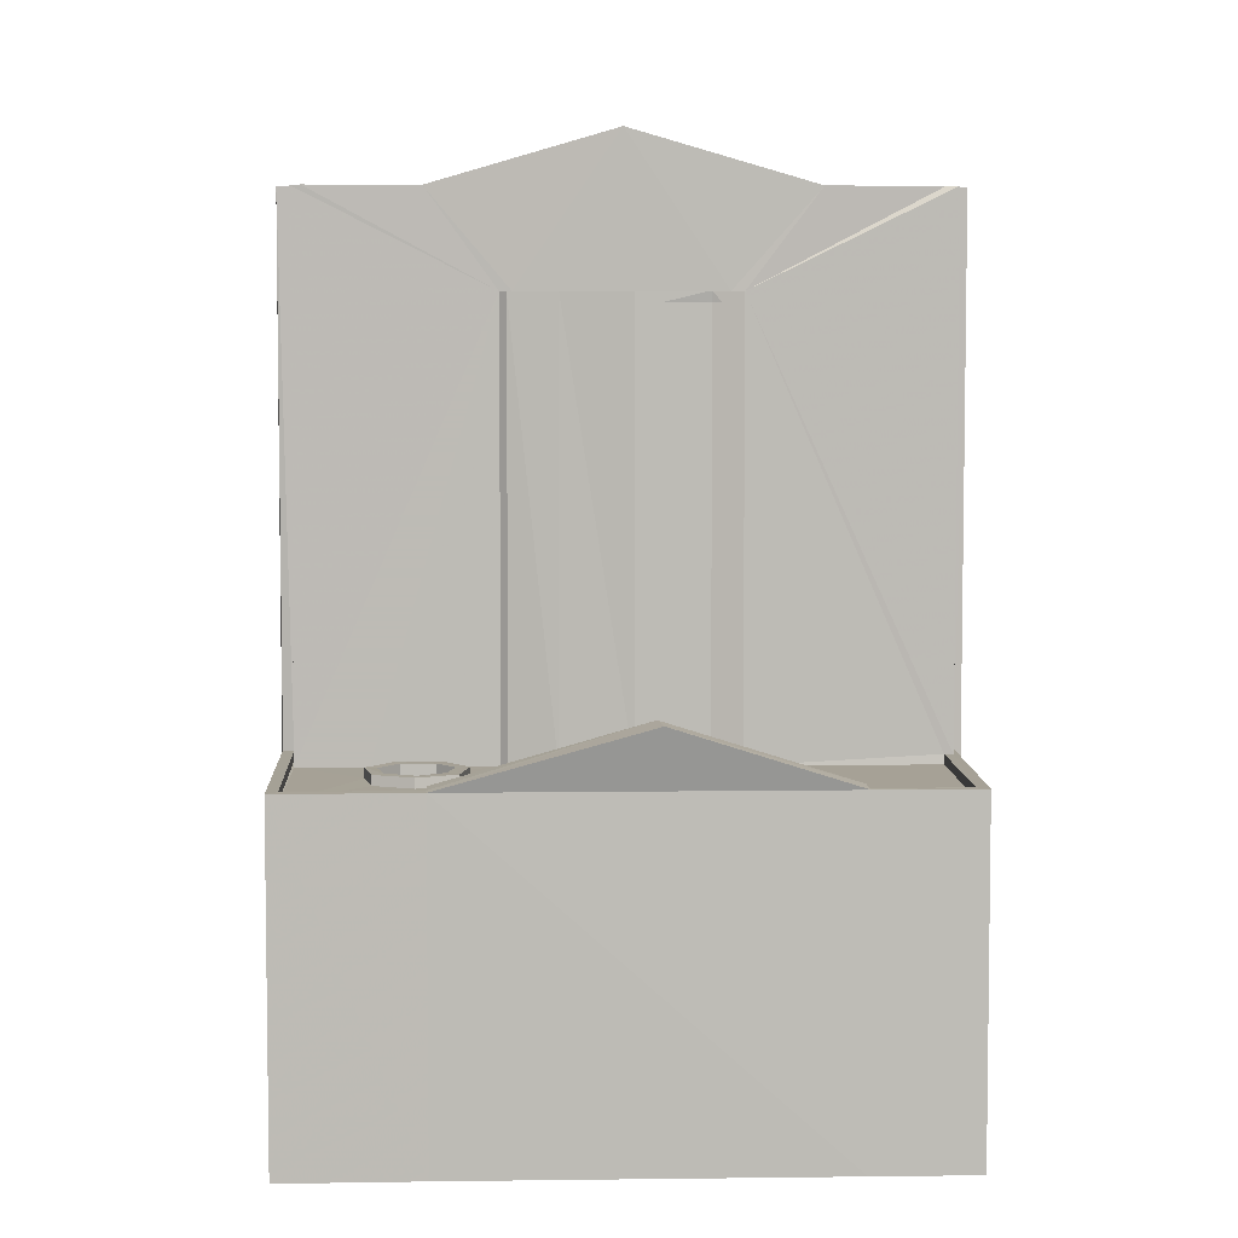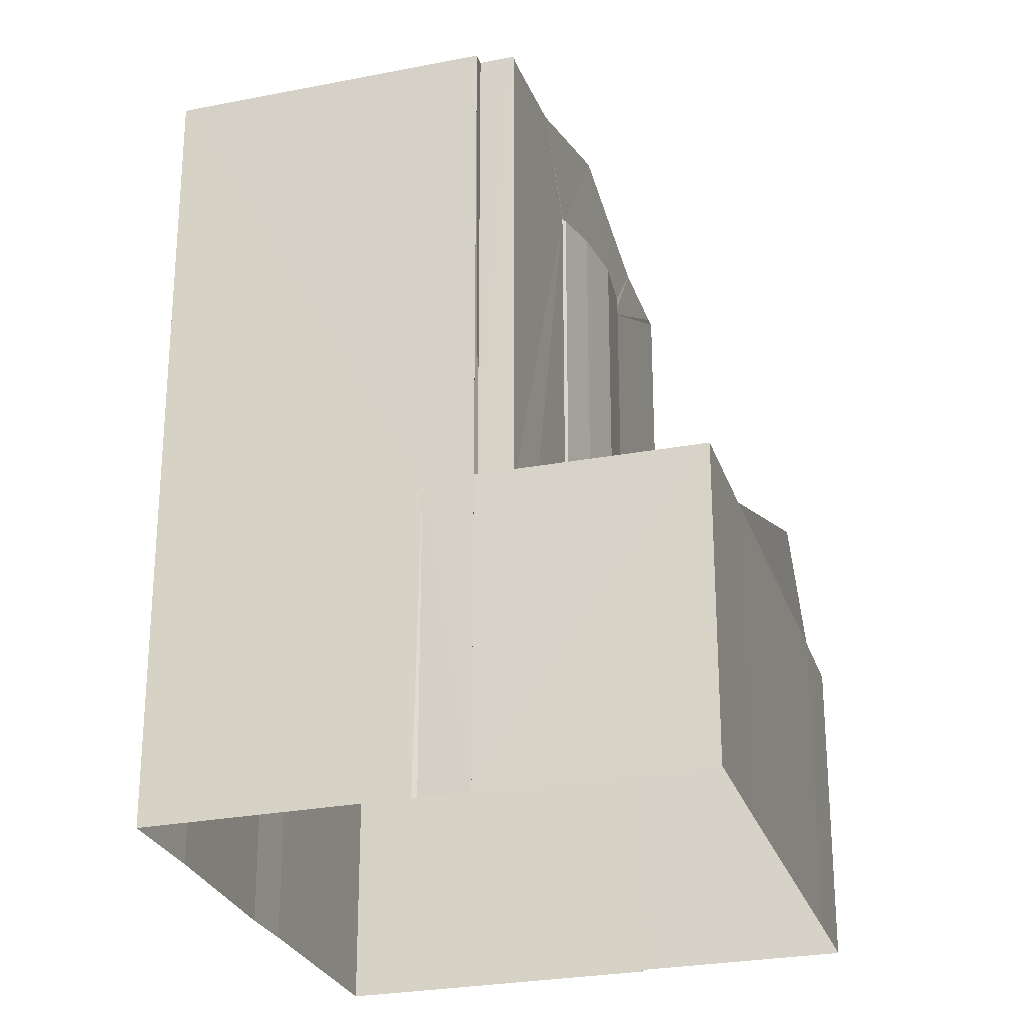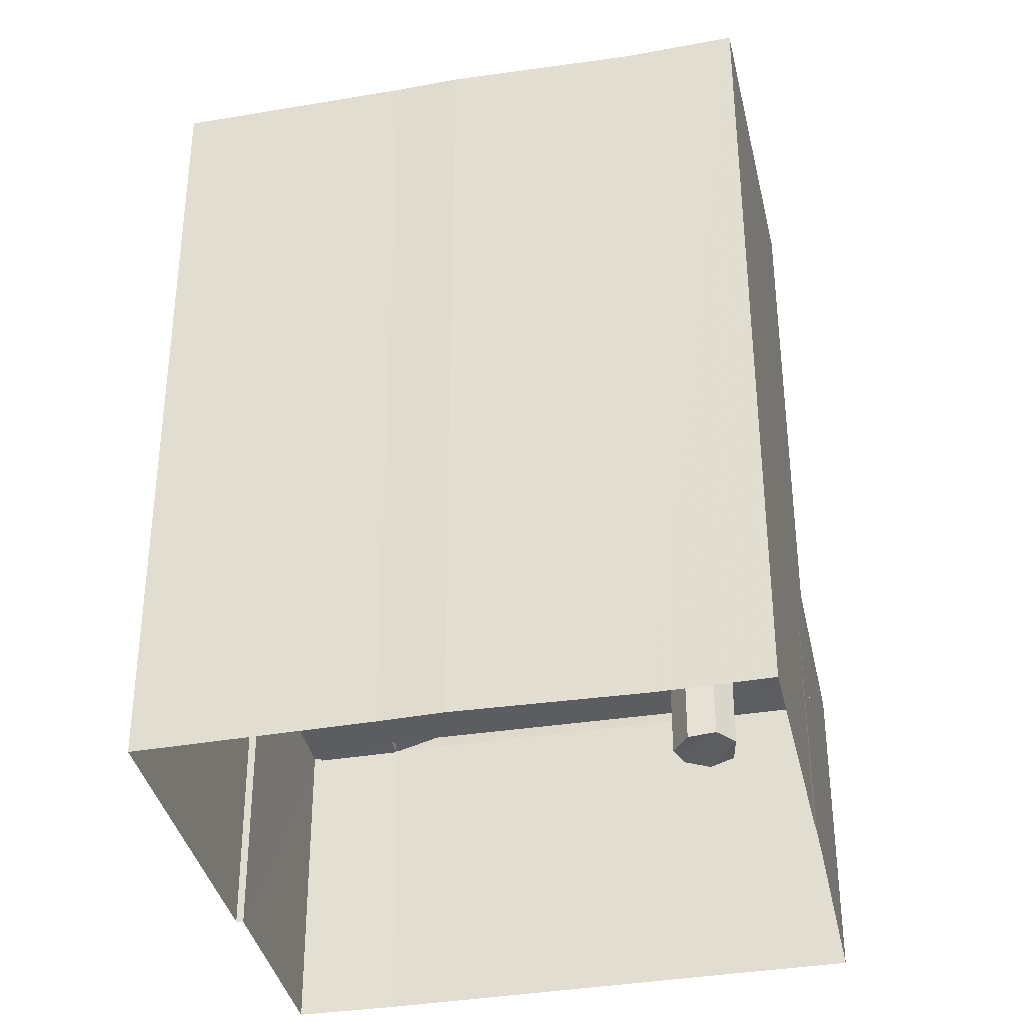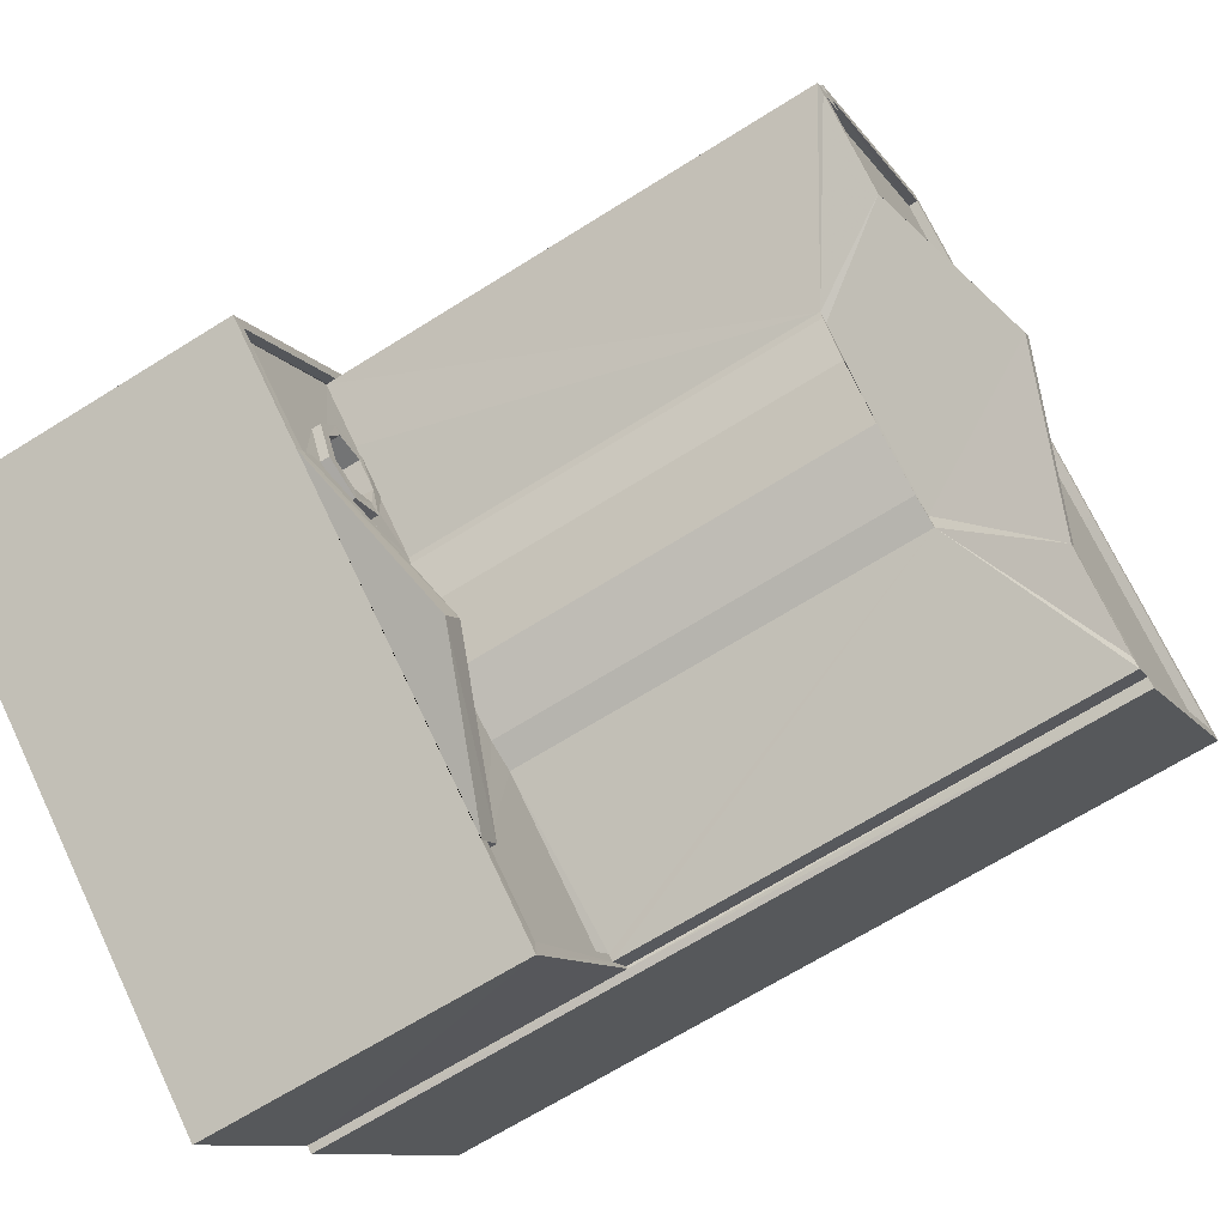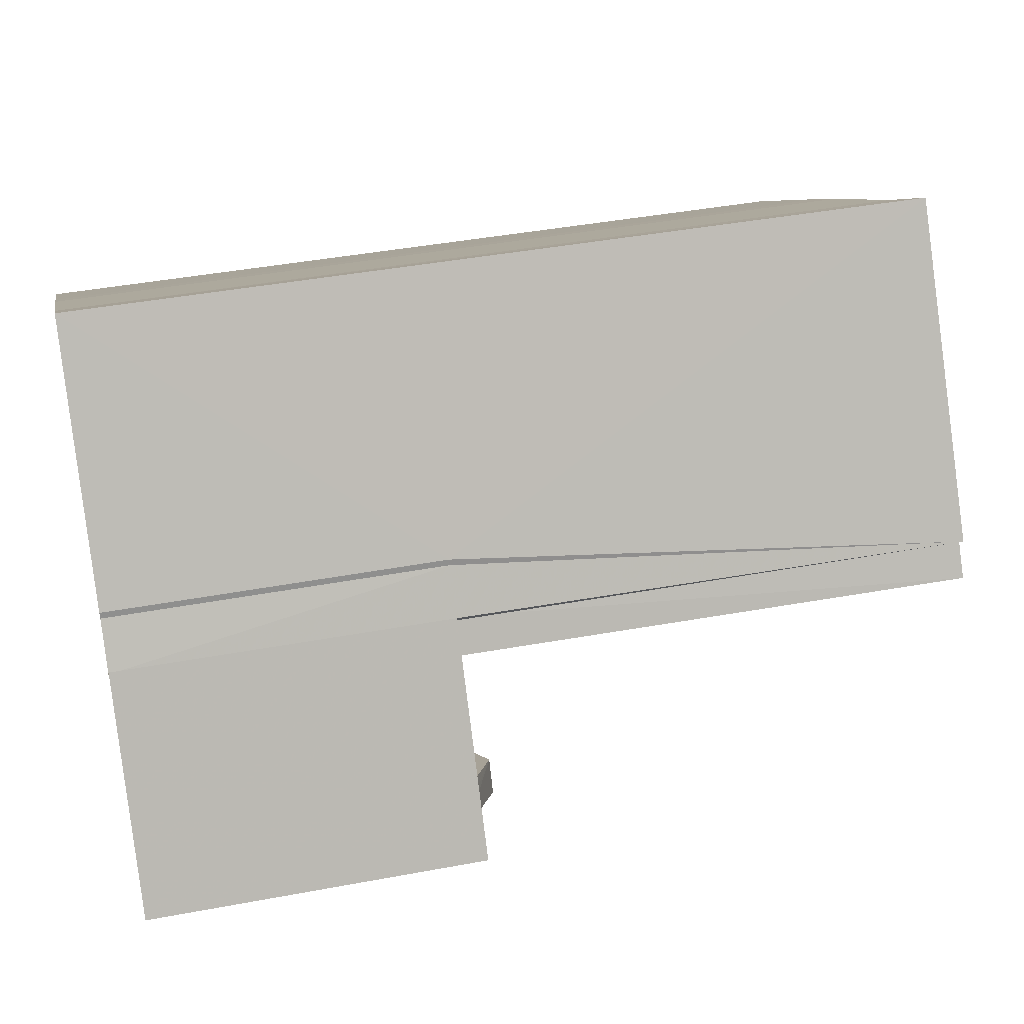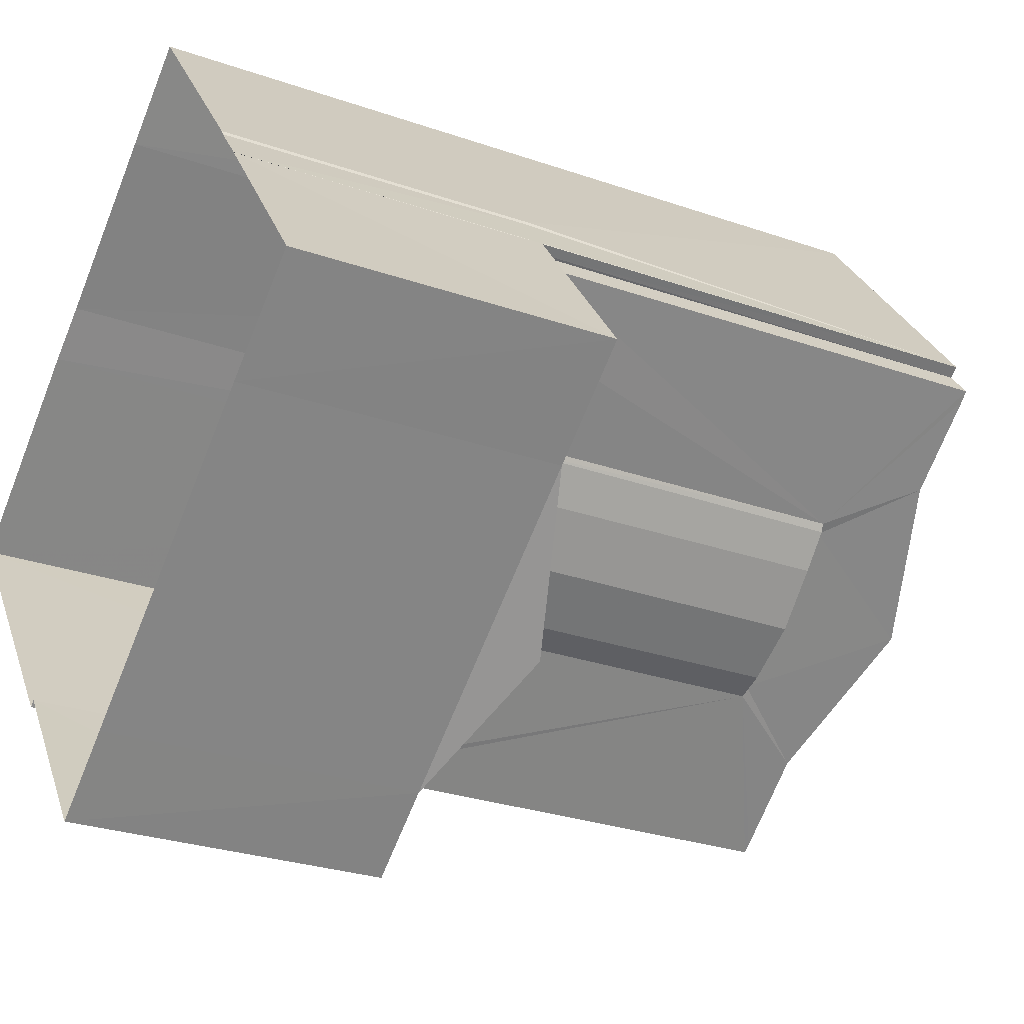
<metadata>
{"format":"obj","ext":"obj","renderer":"f3d","projection":"perspective","resolution":1024,"background":"white","views":[{"elev":6.3,"azim":-39.5,"up":"+Z"},{"elev":-26.4,"azim":-110.5,"up":"+Z"},{"elev":-37.0,"azim":154.6,"up":"+Z"},{"elev":-66.8,"azim":-57.6,"up":"+Y"},{"elev":44.3,"azim":-102.0,"up":"+Y"},{"elev":-28.1,"azim":-117.9,"up":"+Y"}]}
</metadata>
<code>
v 1.197e+05 7.865e+05 22.16
v 1.197e+05 7.865e+05 22.16
v 1.197e+05 7.865e+05 22.16
v 1.197e+05 7.865e+05 22.16
v 1.197e+05 7.865e+05 22.16
v 1.197e+05 7.865e+05 22.17
v 1.197e+05 7.865e+05 22.17
v 1.197e+05 7.865e+05 22.17
v 1.197e+05 7.865e+05 22.17
v 1.197e+05 7.865e+05 22.17
v 1.197e+05 7.865e+05 22.16
v 1.197e+05 7.865e+05 22.16
v 1.197e+05 7.865e+05 22.17
v 1.197e+05 7.865e+05 22.17
v 1.197e+05 7.865e+05 22.17
v 1.197e+05 7.865e+05 22.17
v 1.197e+05 7.865e+05 30.98
v 1.197e+05 7.865e+05 32.48
v 1.197e+05 7.865e+05 32.48
v 1.197e+05 7.865e+05 30.98
v 1.197e+05 7.865e+05 30.98
v 1.197e+05 7.865e+05 30.97
v 1.197e+05 7.865e+05 30.97
v 1.197e+05 7.865e+05 30.98
v 1.197e+05 7.865e+05 30.98
v 1.197e+05 7.865e+05 30.98
v 1.197e+05 7.865e+05 30.98
v 1.197e+05 7.865e+05 30.97
v 1.197e+05 7.865e+05 30.97
v 1.197e+05 7.865e+05 30.97
v 1.197e+05 7.865e+05 30.97
v 1.197e+05 7.865e+05 30.97
v 1.197e+05 7.865e+05 30.97
v 1.197e+05 7.865e+05 30.97
v 1.197e+05 7.865e+05 30.97
v 1.197e+05 7.865e+05 30.73
v 1.197e+05 7.865e+05 30.73
v 1.197e+05 7.865e+05 30.73
v 1.197e+05 7.865e+05 30.73
v 1.197e+05 7.865e+05 30.73
v 1.197e+05 7.865e+05 30.73
v 1.197e+05 7.865e+05 30.73
v 1.197e+05 7.865e+05 30.73
v 1.197e+05 7.865e+05 30.72
v 1.197e+05 7.865e+05 30.72
v 1.197e+05 7.865e+05 30.72
v 1.197e+05 7.865e+05 30.72
v 1.197e+05 7.865e+05 30.72
v 1.197e+05 7.865e+05 30.72
v 1.197e+05 7.865e+05 30.72
v 1.197e+05 7.865e+05 30.73
v 1.197e+05 7.865e+05 30.73
v 1.197e+05 7.865e+05 30.72
v 1.197e+05 7.865e+05 30.72
v 1.197e+05 7.865e+05 30.72
v 1.197e+05 7.865e+05 30.72
v 1.197e+05 7.865e+05 30.72
v 1.197e+05 7.865e+05 30.72
v 1.197e+05 7.865e+05 30.73
v 1.197e+05 7.865e+05 30.98
v 1.197e+05 7.865e+05 30.98
v 1.197e+05 7.865e+05 30.98
v 1.197e+05 7.865e+05 27.73
v 1.197e+05 7.865e+05 27.73
v 1.197e+05 7.865e+05 27.73
v 1.197e+05 7.865e+05 27.72
v 1.197e+05 7.865e+05 27.73
v 1.197e+05 7.865e+05 27.73
v 1.197e+05 7.865e+05 27.73
v 1.197e+05 7.865e+05 30.98
v 1.197e+05 7.865e+05 30.98
v 1.197e+05 7.865e+05 30.98
v 1.197e+05 7.865e+05 30.98
v 1.197e+05 7.865e+05 30.98
v 1.197e+05 7.865e+05 30.97
v 1.197e+05 7.865e+05 30.98
v 1.197e+05 7.865e+05 30.98
v 1.197e+05 7.865e+05 30.97
v 1.197e+05 7.865e+05 30.98
v 1.197e+05 7.865e+05 30.98
v 1.197e+05 7.865e+05 30.97
v 1.197e+05 7.865e+05 30.97
v 1.197e+05 7.865e+05 30.98
v 1.197e+05 7.865e+05 41.72
v 1.197e+05 7.865e+05 41.72
v 1.197e+05 7.865e+05 41.72
v 1.197e+05 7.865e+05 41.72
v 1.197e+05 7.865e+05 41.72
v 1.197e+05 7.865e+05 41.97
v 1.197e+05 7.865e+05 41.97
v 1.197e+05 7.865e+05 41.97
v 1.197e+05 7.865e+05 41.97
v 1.197e+05 7.865e+05 41.97
v 1.197e+05 7.865e+05 41.97
v 1.197e+05 7.865e+05 41.97
v 1.197e+05 7.865e+05 41.97
v 1.197e+05 7.865e+05 41.97
v 1.197e+05 7.865e+05 41.97
v 1.197e+05 7.865e+05 41.97
v 1.197e+05 7.865e+05 44.42
v 1.197e+05 7.865e+05 44.42
v 1.197e+05 7.865e+05 44.43
v 1.197e+05 7.865e+05 44.43
v 1.197e+05 7.865e+05 44.43
v 1.197e+05 7.865e+05 44.42
v 1.197e+05 7.865e+05 44.42
v 1.197e+05 7.865e+05 44.43
v 1.197e+05 7.865e+05 44.43
v 1.197e+05 7.865e+05 44.43
v 1.197e+05 7.865e+05 44.43
v 1.197e+05 7.865e+05 44.42
v 1.197e+05 7.865e+05 44.42
v 1.197e+05 7.865e+05 44.42
v 1.197e+05 7.865e+05 44.43
v 1.197e+05 7.865e+05 44.43
v 1.197e+05 7.865e+05 44.43
v 1.197e+05 7.865e+05 44.43
v 1.197e+05 7.865e+05 44.43
v 1.197e+05 7.865e+05 44.42
v 1.197e+05 7.865e+05 44.42
v 1.197e+05 7.865e+05 44.43
v 1.197e+05 7.865e+05 44.43
v 1.197e+05 7.865e+05 44.43
v 1.197e+05 7.865e+05 44.18
v 1.197e+05 7.865e+05 44.18
v 1.197e+05 7.865e+05 44.18
v 1.197e+05 7.865e+05 44.18
v 1.197e+05 7.865e+05 44.18
v 1.197e+05 7.865e+05 44.17
v 1.197e+05 7.865e+05 44.18
v 1.197e+05 7.865e+05 44.17
v 1.197e+05 7.865e+05 44.17
v 1.197e+05 7.865e+05 44.17
v 1.197e+05 7.865e+05 44.18
v 1.197e+05 7.865e+05 44.43
v 1.197e+05 7.865e+05 44.43
v 1.197e+05 7.865e+05 45.78
v 1.197e+05 7.865e+05 45.78
v 1.197e+05 7.865e+05 44.43
v 1.197e+05 7.865e+05 44.43
f 1 2 3
f 2 4 3
f 4 5 3
f 6 7 8
f 6 8 1
f 9 10 6
f 11 3 12
f 9 13 14
f 15 13 16
f 16 3 11
f 9 1 3
f 9 6 1
f 9 3 13
f 13 3 16
f 17 18 19
f 20 17 19
f 21 20 19
f 22 19 18
f 23 22 18
f 18 17 23
f 19 22 21
f 24 25 26
f 20 26 17
f 17 26 27
f 26 25 27
f 28 29 30
f 30 31 28
f 32 29 33
f 34 32 33
f 35 33 28
f 33 29 28
f 36 37 38
f 39 38 40
f 40 41 42
f 42 41 43
f 38 37 41
f 40 38 41
f 44 45 46
f 47 44 46
f 44 48 45
f 49 50 37
f 51 40 52
f 40 51 39
f 53 54 50
f 55 54 53
f 56 55 57
f 49 37 36
f 58 56 44
f 44 47 58
f 51 44 56
f 51 59 39
f 57 59 51
f 55 53 57
f 49 53 50
f 51 56 57
f 60 61 62
f 63 64 65
f 66 67 63
f 64 68 65
f 69 66 63
f 69 63 65
f 70 71 72
f 73 70 72
f 73 72 74
f 71 75 72
f 74 76 77
f 73 74 77
f 75 71 78
f 76 79 80
f 81 78 82
f 79 81 80
f 71 82 78
f 82 83 81
f 80 81 83
f 77 76 80
f 84 85 86
f 86 85 87
f 85 88 87
f 89 90 91
f 92 93 94
f 89 95 96
f 97 92 98
f 89 91 95
f 96 95 99
f 95 97 99
f 98 92 94
f 98 99 97
f 100 101 102
f 103 102 104
f 105 101 106
f 107 108 109
f 103 104 108
f 110 107 109
f 111 112 113
f 112 105 106
f 114 115 116
f 110 117 118
f 114 116 117
f 119 111 113
f 113 112 120
f 116 121 117
f 103 108 122
f 123 102 103
f 122 108 107
f 123 100 102
f 110 118 107
f 117 121 118
f 101 100 106
f 120 112 106
f 124 125 126
f 125 127 126
f 127 128 126
f 129 130 131
f 130 124 131
f 132 129 131
f 133 131 134
f 131 126 134
f 131 124 126
f 135 136 119
f 113 135 119
f 137 138 136
f 135 137 136
f 139 140 138
f 137 139 138
f 139 115 140
f 139 116 115
f 11 32 17
f 11 17 16
f 32 23 17
f 48 44 34
f 32 34 23
f 23 34 22
f 34 44 22
f 51 20 21
f 51 52 20
f 44 51 21
f 22 44 21
f 3 29 12
f 3 30 29
f 16 27 15
f 16 17 27
f 32 12 29
f 32 11 12
f 13 15 27
f 25 13 27
f 42 24 26
f 40 42 26
f 46 45 33
f 35 46 33
f 52 40 26
f 20 52 26
f 34 33 45
f 48 34 45
f 80 83 69
f 65 80 69
f 83 82 66
f 69 83 66
f 66 71 67
f 66 82 71
f 67 70 63
f 67 71 70
f 63 73 64
f 63 70 73
f 64 77 68
f 64 73 77
f 77 80 65
f 68 77 65
f 6 10 62
f 61 6 62
f 60 62 10
f 9 60 10
f 76 38 39
f 76 74 38
f 74 36 38
f 74 72 36
f 72 49 36
f 72 75 49
f 75 53 49
f 75 78 53
f 81 57 53
f 78 81 53
f 79 59 57
f 81 79 57
f 76 39 59
f 79 76 59
f 47 92 58
f 47 93 92
f 85 84 98
f 94 85 98
f 99 84 86
f 99 98 84
f 96 86 87
f 96 99 86
f 89 96 87
f 88 89 87
f 97 58 92
f 97 56 58
f 95 56 97
f 95 55 56
f 91 55 95
f 91 54 55
f 90 54 91
f 90 50 54
f 13 25 14
f 14 25 110
f 110 24 117
f 24 42 43
f 24 43 117
f 25 24 110
f 9 14 60
f 7 6 61
f 61 60 110
f 109 7 61
f 60 14 110
f 109 61 110
f 109 108 8
f 7 109 8
f 108 104 1
f 8 108 1
f 104 102 2
f 1 104 2
f 102 101 4
f 2 102 4
f 105 4 101
f 105 5 4
f 3 5 30
f 31 30 112
f 112 30 105
f 30 5 105
f 114 117 43
f 41 114 43
f 31 111 28
f 31 112 111
f 93 111 119
f 93 28 111
f 114 41 90
f 90 115 114
f 93 119 136
f 136 138 94
f 90 41 37
f 90 140 115
f 138 140 89
f 93 35 28
f 35 47 46
f 37 50 90
f 85 89 88
f 89 140 90
f 93 47 35
f 85 94 89
f 136 94 93
f 94 138 89
f 127 107 118
f 128 127 118
f 125 122 107
f 127 125 107
f 124 103 122
f 125 124 122
f 130 123 103
f 124 130 103
f 129 100 123
f 130 129 123
f 129 106 100
f 129 132 106
f 132 120 106
f 132 131 120
f 131 113 120
f 131 133 113
f 113 133 135
f 137 135 139
f 139 134 116
f 135 133 134
f 139 135 134
f 126 121 116
f 134 126 116
f 126 118 121
f 126 128 118

</code>
